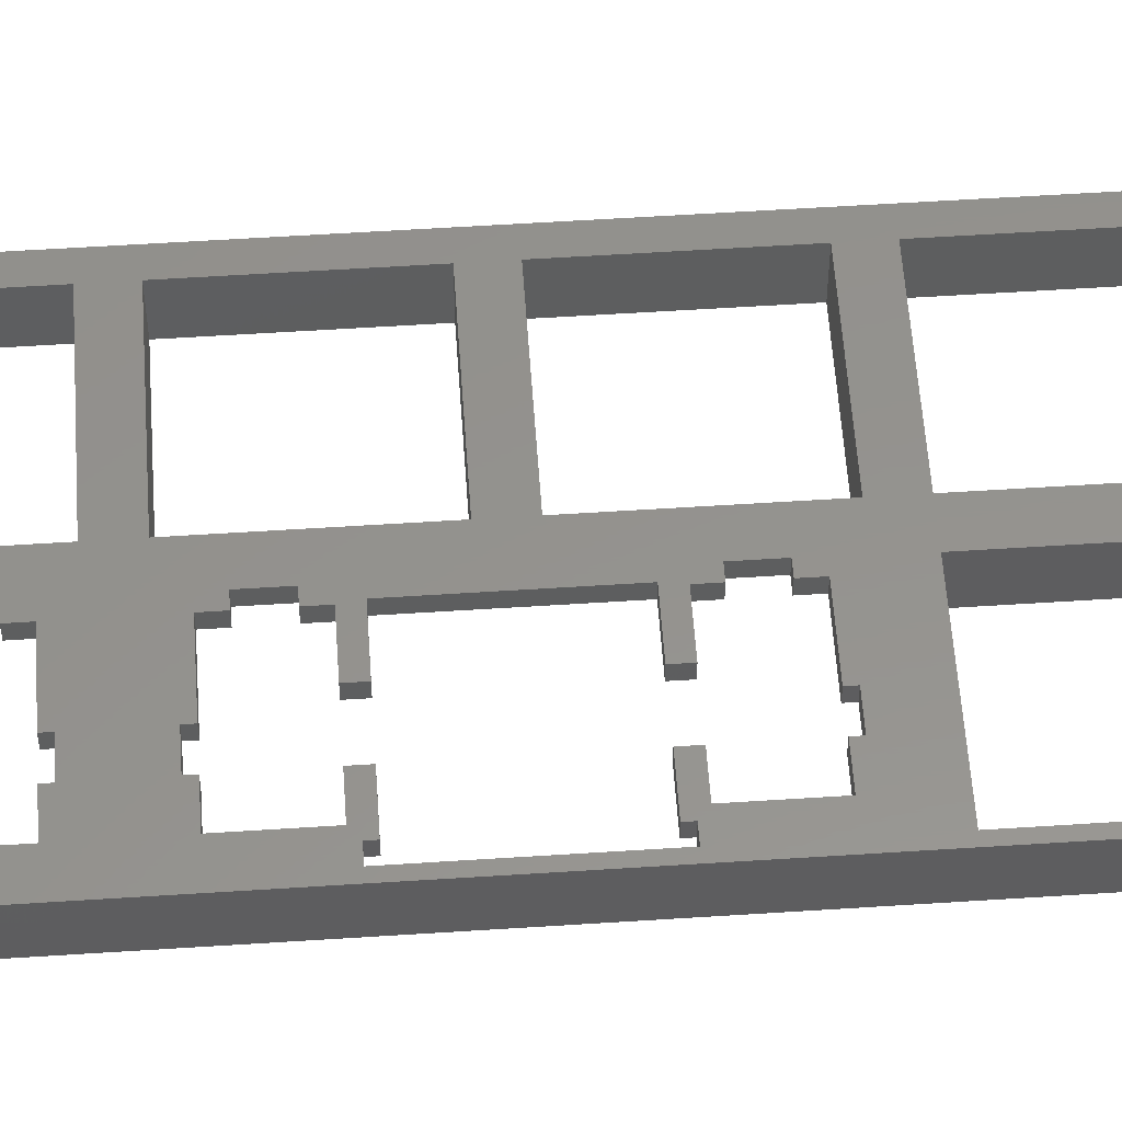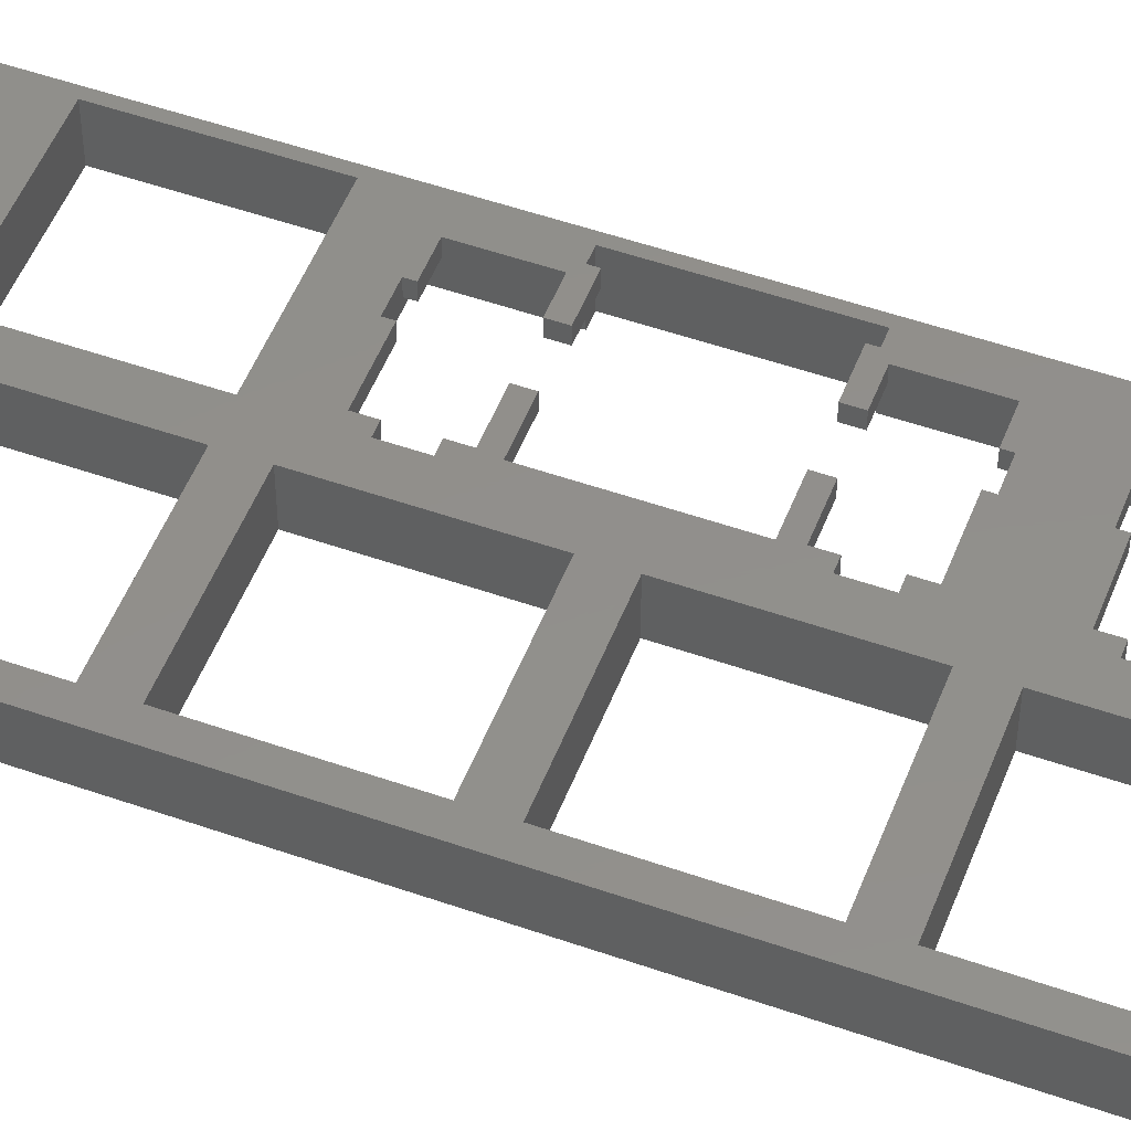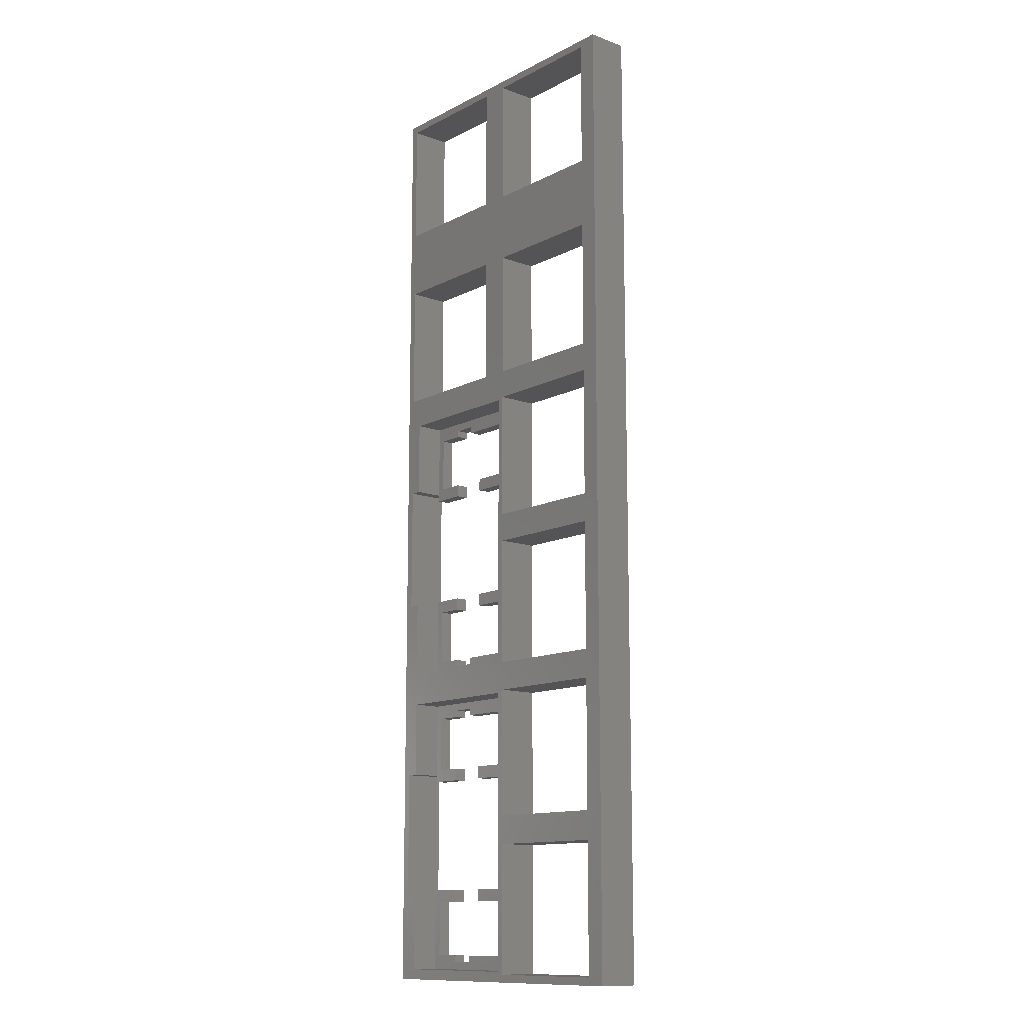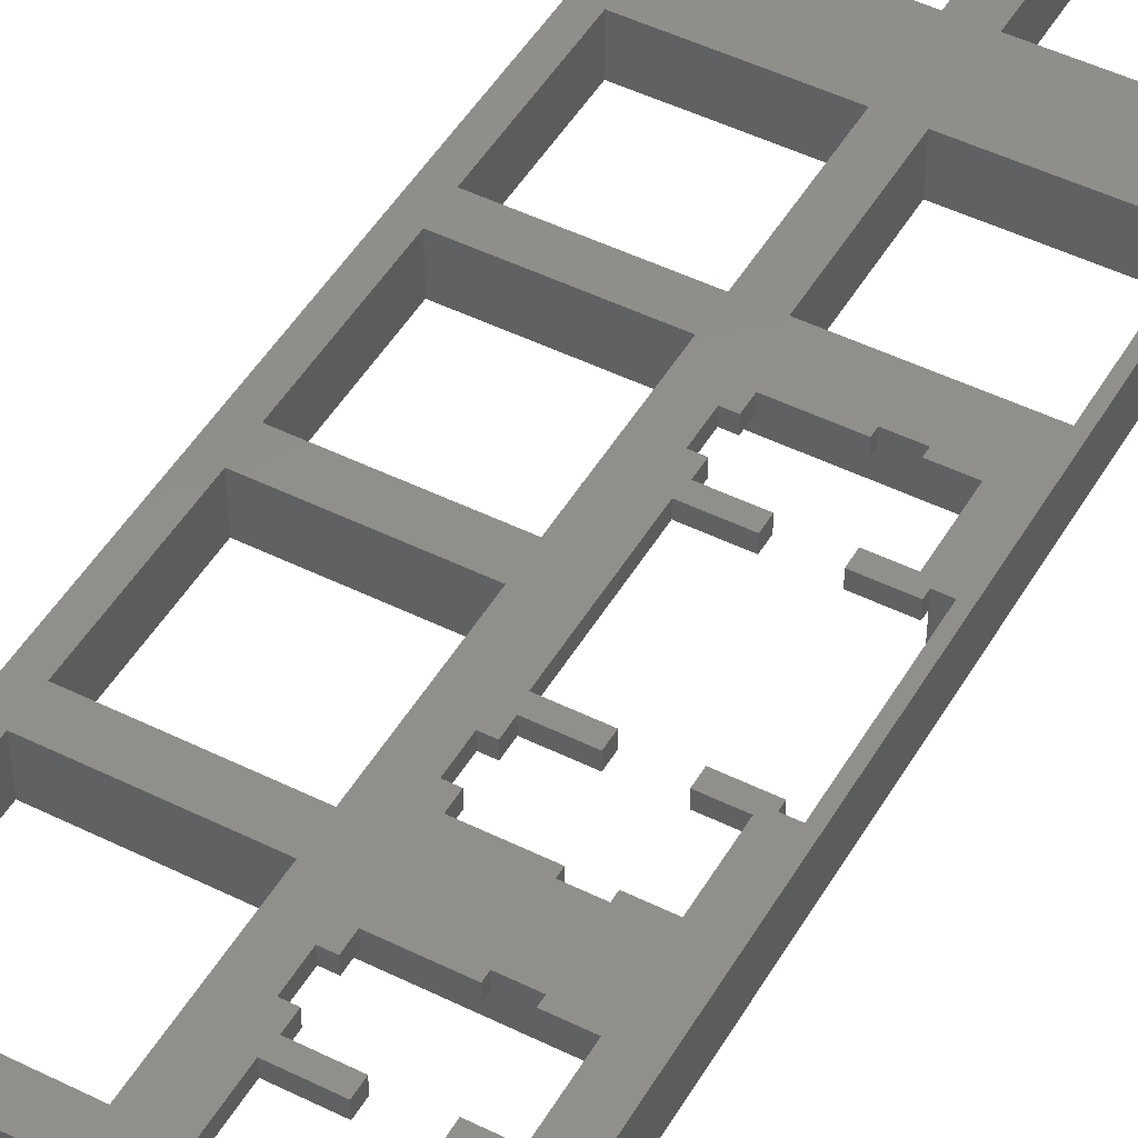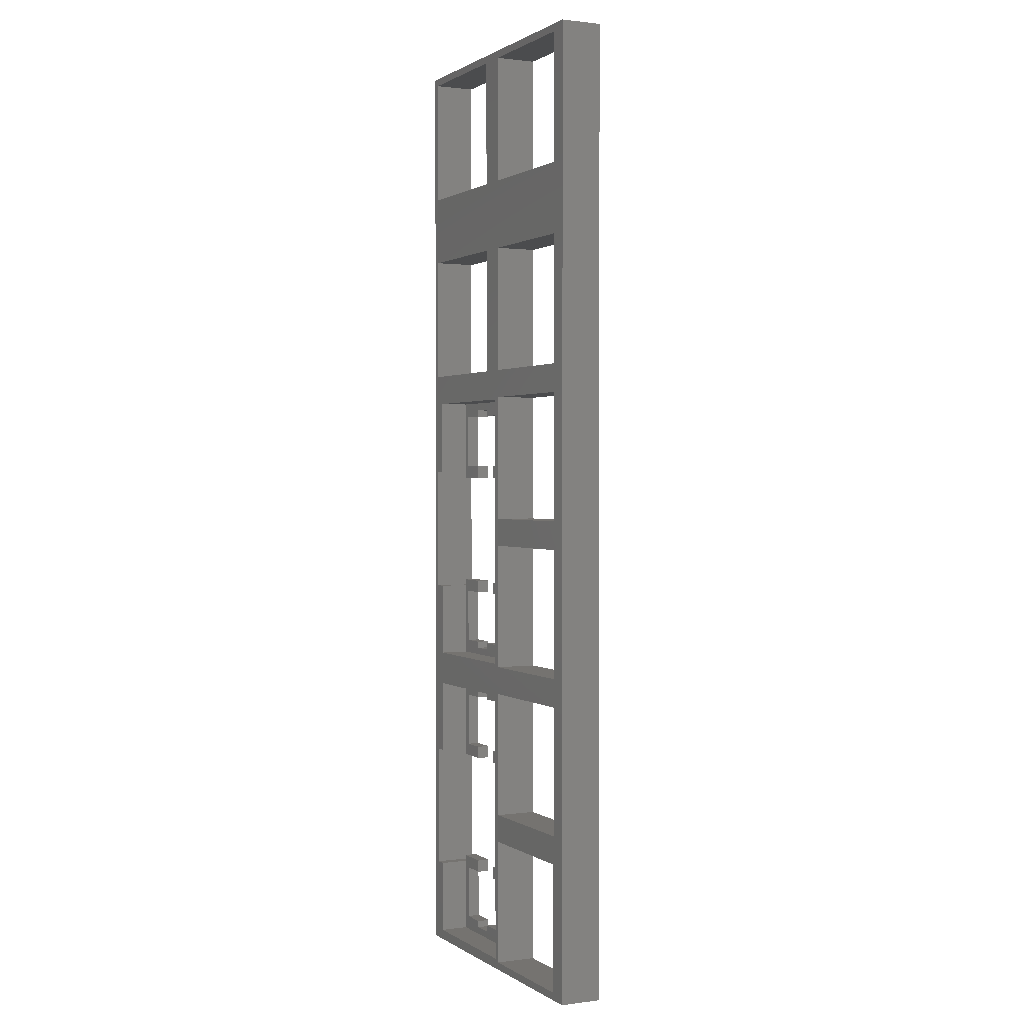
<metadata>
{"format":"stl","ext":"stl","renderer":"f3d","projection":"perspective","resolution":1024,"background":"white","views":[{"elev":56.2,"azim":86.1,"up":"+Z"},{"elev":51.3,"azim":-69.1,"up":"+Z"},{"elev":-12.5,"azim":-130.2,"up":"+Y"},{"elev":47.8,"azim":29.1,"up":"+Z"},{"elev":1.1,"azim":-115.9,"up":"+Y"}]}
</metadata>
<code>
# stl→obj: 254 verts, 544 faces
v 178 31.74 1
v 193.6 40.32 1
v 193.6 31.74 1
v 178 40.32 1
v 178 12.69 1
v 193.6 16.14 1
v 193.6 12.69 1
v 178 16.14 1
v 178 -6.359 1
v 193.6 -2.908 1
v 193.6 -6.359 1
v 178 -2.908 1
v 178 -25.41 1
v 193.6 -21.96 1
v 193.6 -25.41 1
v 178 -21.96 1
v 178 -44.46 1
v 193.6 -41.01 1
v 193.6 -44.46 1
v 178 -41.01 1
v 194.4 -25.74 1
v 211.3 -21.59 1
v 211.3 -25.74 1
v 194.4 -21.59 1
v 197 31.74 1
v 212.6 40.32 1
v 212.6 31.74 1
v 197 40.32 1
v 211.3 12.41 1
v 212.6 3.167 1
v 211.3 3.167 1
v 212.6 16.14 1
v 197 16.14 1
v 194.4 12.41 1
v 212.6 -34.93 1
v 211.3 -34.93 1
v 212.6 -12.43 1
v 211.3 -12.43 1
v 213.6 -60.98 1
v 212.6 -50.53 1
v 211.3 -59.74 1
v 194.4 -59.74 1
v 193.6 -60.06 1
v 175.7 -60.98 1
v 178 -60.06 1
v 175.7 56.84 1
v 213.6 56.84 1
v 212.6 55.92 1
v 197 55.92 1
v 193.6 55.92 1
v 178 55.92 1
v 211.3 -50.53 1
v 178 -41.01 6
v 193.6 -44.46 6
v 193.6 -41.01 6
v 178 -44.46 6
v 178 -21.96 6
v 193.6 -25.41 6
v 193.6 -21.96 6
v 178 -25.41 6
v 178 -2.908 6
v 193.6 -6.359 6
v 193.6 -2.908 6
v 178 -6.359 6
v 178 16.14 6
v 193.6 12.69 6
v 193.6 16.14 6
v 178 12.69 6
v 178 40.32 6
v 193.6 31.74 6
v 193.6 40.32 6
v 178 31.74 6
v 196.9 -32.48 6
v 198.1 -34.21 6
v 198.1 -32.48 6
v 197.8 -35.73 6
v 197.8 -49.73 6
v 202.5 -35.73 6
v 202.5 -34.21 6
v 198.1 -56.28 6
v 196.9 -56.28 6
v 198.1 -58.01 6
v 204.3 -58.01 6
v 204.3 -58.83 6
v 198.1 -19.91 6
v 204.3 -20.73 6
v 204.3 -19.91 6
v 204.3 -26.63 6
v 198.1 -27.46 6
v 204.3 -27.46 6
v 207.1 -26.63 6
v 207.1 -20.73 6
v 211.3 -49.73 6
v 210.4 -51.26 6
v 211.3 -50.53 6
v 207.1 -49.73 6
v 207.1 -51.26 6
v 210.4 -13.16 6
v 211.3 -12.43 6
v 211.3 -11.63 6
v 210.4 -19.91 6
v 211.3 -34.93 6
v 207.1 -11.63 6
v 207.1 -13.16 6
v 212.6 -34.93 6
v 212.6 -12.43 6
v 210.4 10.64 6
v 212.6 3.167 6
v 212.6 16.14 6
v 210.4 3.892 6
v 211.3 3.167 6
v 207.1 11.47 6
v 204.3 11.47 6
v 198.1 10.64 6
v 204.3 10.64 6
v 197 16.14 6
v 196.9 8.917 6
v 198.1 8.917 6
v 197 40.32 6
v 212.6 31.74 6
v 212.6 40.32 6
v 197 31.74 6
v 213.6 56.84 6
v 212.6 55.92 6
v 197 55.92 6
v 196.9 5.618 6
v 196.9 -14.88 6
v 196.9 -18.18 6
v 196.9 -29.18 6
v 193.6 55.92 6
v 175.7 56.84 6
v 178 55.92 6
v 175.7 -60.98 6
v 213.6 -60.98 6
v 212.6 -50.53 6
v 210.4 -58.01 6
v 207.1 -58.83 6
v 207.1 -58.01 6
v 193.6 -60.06 6
v 196.9 -52.98 6
v 178 -60.06 6
v 207.1 -19.91 6
v 210.4 -27.46 6
v 207.1 -27.46 6
v 211.3 2.367 6
v 207.1 2.367 6
v 207.1 3.892 6
v 210.4 -34.21 6
v 211.3 -35.73 6
v 207.1 -35.73 6
v 207.1 -34.21 6
v 207.1 10.64 6
v 198.1 -18.18 6
v 198.1 -29.18 6
v 202.5 -49.73 6
v 198.1 -51.26 6
v 202.5 -51.26 6
v 198.1 -52.98 6
v 198.1 3.892 6
v 198.1 5.618 6
v 197.8 2.367 6
v 197.8 -11.63 6
v 202.5 2.367 6
v 202.5 3.892 6
v 202.5 -11.63 6
v 198.1 -13.16 6
v 202.5 -13.16 6
v 198.1 -14.88 6
v 211.3 3.167 4.5
v 211.3 -12.43 4.5
v 211.3 -34.93 4.5
v 211.3 -50.53 4.5
v 211.3 -25.74 4.5
v 211.3 -25.74 6
v 211.3 -59.74 4.5
v 194.4 -59.74 4.5
v 194.4 -25.74 4.5
v 194.4 -25.74 6
v 211.3 12.41 4.5
v 211.3 -21.59 4.5
v 194.4 -21.59 4.5
v 194.4 12.41 4.5
v 211.3 -35.73 4.5
v 211.3 -49.73 4.5
v 210.4 -58.01 4.5
v 210.4 -51.26 4.5
v 207.1 -58.83 4.5
v 204.3 -58.83 4.5
v 198.1 -58.01 4.5
v 204.3 -58.01 4.5
v 196.9 -56.28 4.5
v 198.1 -56.28 4.5
v 196.9 -52.98 4.5
v 196.9 -32.48 4.5
v 207.1 -49.73 4.5
v 207.1 -51.26 4.5
v 207.1 -58.01 4.5
v 198.1 -51.26 4.5
v 198.1 -52.98 4.5
v 197.8 -49.73 4.5
v 197.8 -35.73 4.5
v 202.5 -49.73 4.5
v 202.5 -51.26 4.5
v 198.1 -29.18 4.5
v 196.9 -29.18 4.5
v 198.1 -27.46 4.5
v 204.3 -27.46 4.5
v 204.3 -26.63 4.5
v 210.4 -34.21 4.5
v 210.4 -27.46 4.5
v 207.1 -35.73 4.5
v 207.1 -34.21 4.5
v 207.1 -26.63 4.5
v 207.1 -27.46 4.5
v 202.5 -35.73 4.5
v 198.1 -34.21 4.5
v 202.5 -34.21 4.5
v 198.1 -32.48 4.5
v 211.3 2.367 4.5
v 211.3 -11.63 4.5
v 210.4 -19.91 4.5
v 210.4 -13.16 4.5
v 207.1 -20.73 4.5
v 204.3 -20.73 4.5
v 198.1 -19.91 4.5
v 204.3 -19.91 4.5
v 196.9 -18.18 4.5
v 198.1 -18.18 4.5
v 196.9 -14.88 4.5
v 196.9 5.618 4.5
v 207.1 -11.63 4.5
v 207.1 -13.16 4.5
v 207.1 -19.91 4.5
v 198.1 -13.16 4.5
v 198.1 -14.88 4.5
v 197.8 -11.63 4.5
v 197.8 2.367 4.5
v 202.5 -11.63 4.5
v 202.5 -13.16 4.5
v 198.1 8.917 4.5
v 196.9 8.917 4.5
v 198.1 10.64 4.5
v 204.3 10.64 4.5
v 204.3 11.47 4.5
v 210.4 3.892 4.5
v 210.4 10.64 4.5
v 207.1 2.367 4.5
v 207.1 3.892 4.5
v 207.1 11.47 4.5
v 207.1 10.64 4.5
v 202.5 2.367 4.5
v 198.1 3.892 4.5
v 202.5 3.892 4.5
v 198.1 5.618 4.5
f 1 2 3
f 2 1 4
f 5 6 7
f 6 5 8
f 9 10 11
f 10 9 12
f 13 14 15
f 14 13 16
f 17 18 19
f 18 17 20
f 21 22 23
f 22 21 24
f 25 26 27
f 26 25 28
f 29 30 31
f 30 29 32
f 29 33 32
f 3 25 33
f 25 3 28
f 6 33 34
f 34 33 29
f 23 35 36
f 35 23 37
f 22 37 23
f 37 22 38
f 35 39 40
f 39 41 40
f 39 42 41
f 18 21 42
f 15 21 18
f 19 42 43
f 39 43 42
f 44 43 39
f 44 17 45
f 17 44 20
f 20 44 13
f 13 44 16
f 16 44 9
f 9 44 12
f 46 12 44
f 12 46 5
f 5 46 8
f 8 46 1
f 1 46 4
f 43 44 45
f 37 39 35
f 39 37 47
f 30 47 37
f 32 47 30
f 27 47 32
f 26 47 27
f 48 47 26
f 49 47 48
f 18 42 19
f 14 21 15
f 21 14 24
f 11 24 14
f 24 11 34
f 10 34 11
f 7 34 10
f 6 34 7
f 33 6 3
f 2 28 3
f 28 2 49
f 50 49 2
f 50 47 49
f 46 50 51
f 50 46 47
f 4 46 51
f 40 41 52
f 53 54 55
f 54 53 56
f 57 58 59
f 58 57 60
f 61 62 63
f 62 61 64
f 65 66 67
f 66 65 68
f 69 70 71
f 70 69 72
f 73 74 75
f 76 73 77
f 74 73 76
f 74 78 79
f 78 74 76
f 80 81 82
f 83 82 84
f 85 86 87
f 86 85 88
f 89 88 85
f 88 89 90
f 86 91 92
f 91 86 88
f 93 94 95
f 96 94 93
f 94 96 97
f 98 99 100
f 99 101 102
f 99 98 101
f 103 98 100
f 98 103 104
f 99 105 106
f 105 99 102
f 107 108 109
f 108 110 111
f 110 108 107
f 109 112 107
f 109 113 112
f 113 114 115
f 116 113 109
f 113 116 114
f 66 114 116
f 114 117 118
f 119 120 121
f 120 119 122
f 121 123 124
f 123 125 124
f 71 119 125
f 119 71 122
f 122 70 116
f 66 126 117
f 126 63 127
f 59 127 62
f 127 59 128
f 128 59 129
f 129 58 73
f 122 71 70
f 71 125 130
f 123 130 125
f 131 130 123
f 131 69 132
f 69 131 72
f 72 131 65
f 65 131 68
f 68 131 61
f 61 131 64
f 133 64 131
f 64 133 57
f 57 133 60
f 60 133 53
f 53 133 56
f 130 131 132
f 120 123 121
f 109 123 120
f 123 109 134
f 108 134 109
f 106 134 108
f 105 134 106
f 135 134 105
f 94 135 95
f 135 94 136
f 135 136 134
f 137 136 138
f 136 137 134
f 84 134 137
f 139 84 82
f 67 116 70
f 66 116 67
f 114 66 117
f 126 66 63
f 127 63 62
f 58 129 59
f 55 73 58
f 73 55 140
f 54 140 55
f 139 140 54
f 140 139 81
f 139 82 81
f 84 139 134
f 133 139 141
f 139 133 134
f 56 133 141
f 92 101 142
f 101 92 143
f 91 143 92
f 143 91 144
f 111 110 145
f 146 110 147
f 110 146 145
f 143 102 101
f 148 102 143
f 102 148 149
f 150 148 151
f 148 150 149
f 107 112 152
f 128 85 153
f 85 128 89
f 129 89 128
f 89 129 154
f 155 156 157
f 77 156 155
f 140 156 77
f 156 140 158
f 140 77 73
f 126 159 160
f 161 126 162
f 159 126 161
f 159 163 164
f 163 159 161
f 165 166 167
f 162 166 165
f 127 166 162
f 166 127 168
f 127 162 126
f 44 134 133
f 134 44 39
f 134 47 123
f 47 134 39
f 116 25 122
f 25 116 33
f 25 120 122
f 120 25 27
f 32 120 27
f 120 32 109
f 32 116 109
f 116 32 33
f 65 1 72
f 1 65 8
f 1 70 72
f 70 1 3
f 6 70 3
f 70 6 67
f 6 65 67
f 65 6 8
f 61 5 68
f 5 61 12
f 5 66 68
f 66 5 7
f 10 66 7
f 66 10 63
f 10 61 63
f 61 10 12
f 169 108 111
f 30 169 31
f 169 30 108
f 37 108 30
f 108 37 106
f 106 170 99
f 37 170 106
f 170 37 38
f 57 9 64
f 9 57 16
f 9 62 64
f 62 9 11
f 14 62 11
f 62 14 59
f 14 57 59
f 57 14 16
f 53 13 60
f 13 53 20
f 13 58 60
f 58 13 15
f 18 58 15
f 58 18 55
f 18 53 55
f 53 18 20
f 171 105 102
f 35 171 36
f 171 35 105
f 40 105 35
f 105 40 135
f 135 172 95
f 40 172 135
f 172 40 52
f 141 17 56
f 17 141 45
f 17 54 56
f 54 17 19
f 43 54 19
f 54 43 139
f 43 141 139
f 141 43 45
f 47 131 123
f 131 47 46
f 119 49 125
f 49 119 28
f 49 124 125
f 124 49 48
f 26 124 48
f 124 26 121
f 26 119 121
f 119 26 28
f 69 51 132
f 51 69 4
f 51 130 132
f 130 51 50
f 2 130 50
f 130 2 71
f 2 69 71
f 69 2 4
f 36 173 23
f 173 36 171
f 23 173 174
f 41 172 52
f 172 41 175
f 176 21 177
f 21 176 42
f 177 21 178
f 21 174 178
f 174 21 23
f 41 176 175
f 176 41 42
f 31 179 29
f 179 31 169
f 22 170 38
f 170 22 180
f 181 34 182
f 34 181 24
f 34 179 182
f 179 34 29
f 22 181 180
f 181 22 24
f 149 171 102
f 171 149 183
f 95 184 93
f 184 95 172
f 173 178 174
f 178 173 177
f 185 172 175
f 186 172 185
f 175 187 185
f 175 188 187
f 188 189 190
f 189 191 192
f 176 193 191
f 193 176 194
f 177 194 176
f 189 176 191
f 188 176 189
f 176 188 175
f 172 186 184
f 195 186 196
f 186 195 184
f 185 187 197
f 193 198 199
f 200 193 201
f 198 193 200
f 198 202 203
f 202 198 200
f 204 205 206
f 207 206 208
f 209 171 183
f 171 209 210
f 211 209 183
f 209 211 212
f 171 210 173
f 213 210 214
f 210 213 173
f 208 173 213
f 208 177 173
f 206 177 208
f 205 177 206
f 194 177 205
f 215 216 217
f 201 216 215
f 194 216 201
f 216 194 218
f 194 201 193
f 84 190 83
f 190 84 188
f 190 82 83
f 82 190 189
f 82 192 80
f 192 82 189
f 192 81 80
f 81 192 191
f 81 193 140
f 193 81 191
f 193 158 140
f 158 193 199
f 158 198 156
f 198 158 199
f 198 157 156
f 157 198 203
f 157 202 155
f 202 157 203
f 202 77 155
f 77 202 200
f 77 201 76
f 201 77 200
f 201 78 76
f 78 201 215
f 78 217 79
f 217 78 215
f 217 74 79
f 74 217 216
f 74 218 75
f 218 74 216
f 218 73 75
f 73 218 194
f 73 205 129
f 205 73 194
f 205 154 129
f 154 205 204
f 154 206 89
f 206 154 204
f 206 90 89
f 90 206 207
f 90 208 88
f 208 90 207
f 208 91 88
f 91 208 213
f 214 91 213
f 91 214 144
f 214 143 144
f 143 214 210
f 209 143 210
f 143 209 148
f 209 151 148
f 151 209 212
f 211 151 212
f 151 211 150
f 211 149 150
f 149 211 183
f 184 96 93
f 96 184 195
f 196 96 195
f 96 196 97
f 196 94 97
f 94 196 186
f 185 94 186
f 94 185 136
f 185 138 136
f 138 185 197
f 187 138 197
f 138 187 137
f 187 84 137
f 84 187 188
f 145 169 111
f 169 145 219
f 99 220 100
f 220 99 170
f 221 170 180
f 222 170 221
f 180 223 221
f 180 224 223
f 224 225 226
f 225 227 228
f 181 229 227
f 229 181 230
f 182 230 181
f 225 181 227
f 224 181 225
f 181 224 180
f 170 222 220
f 231 222 232
f 222 231 220
f 221 223 233
f 229 234 235
f 236 229 237
f 234 229 236
f 234 238 239
f 238 234 236
f 240 241 242
f 243 242 244
f 245 169 219
f 169 245 246
f 247 245 219
f 245 247 248
f 169 246 179
f 249 246 250
f 246 249 179
f 244 179 249
f 182 244 242
f 244 182 179
f 241 182 242
f 230 182 241
f 251 252 253
f 237 252 251
f 230 252 237
f 252 230 254
f 230 237 229
f 86 226 87
f 226 86 224
f 226 85 87
f 85 226 225
f 85 228 153
f 228 85 225
f 228 128 153
f 128 228 227
f 128 229 127
f 229 128 227
f 229 168 127
f 168 229 235
f 168 234 166
f 234 168 235
f 234 167 166
f 167 234 239
f 167 238 165
f 238 167 239
f 238 162 165
f 162 238 236
f 162 237 161
f 237 162 236
f 237 163 161
f 163 237 251
f 163 253 164
f 253 163 251
f 253 159 164
f 159 253 252
f 159 254 160
f 254 159 252
f 254 126 160
f 126 254 230
f 126 241 117
f 241 126 230
f 241 118 117
f 118 241 240
f 118 242 114
f 242 118 240
f 242 115 114
f 115 242 243
f 115 244 113
f 244 115 243
f 244 112 113
f 112 244 249
f 250 112 249
f 112 250 152
f 250 107 152
f 107 250 246
f 245 107 246
f 107 245 110
f 245 147 110
f 147 245 248
f 247 147 248
f 147 247 146
f 247 145 146
f 145 247 219
f 220 103 100
f 103 220 231
f 232 103 231
f 103 232 104
f 232 98 104
f 98 232 222
f 221 98 222
f 98 221 101
f 221 142 101
f 142 221 233
f 223 142 233
f 142 223 92
f 223 86 92
f 86 223 224
f 44 131 46
f 131 44 133

</code>
